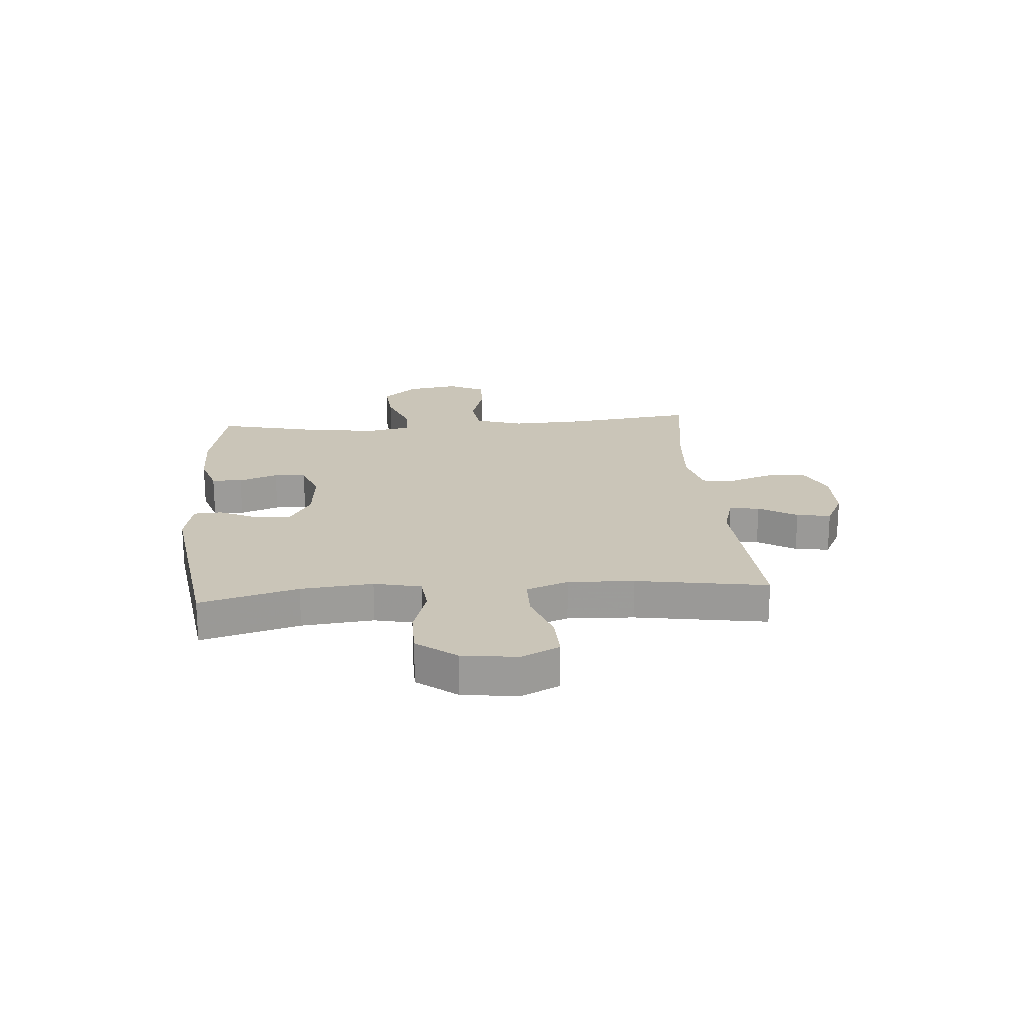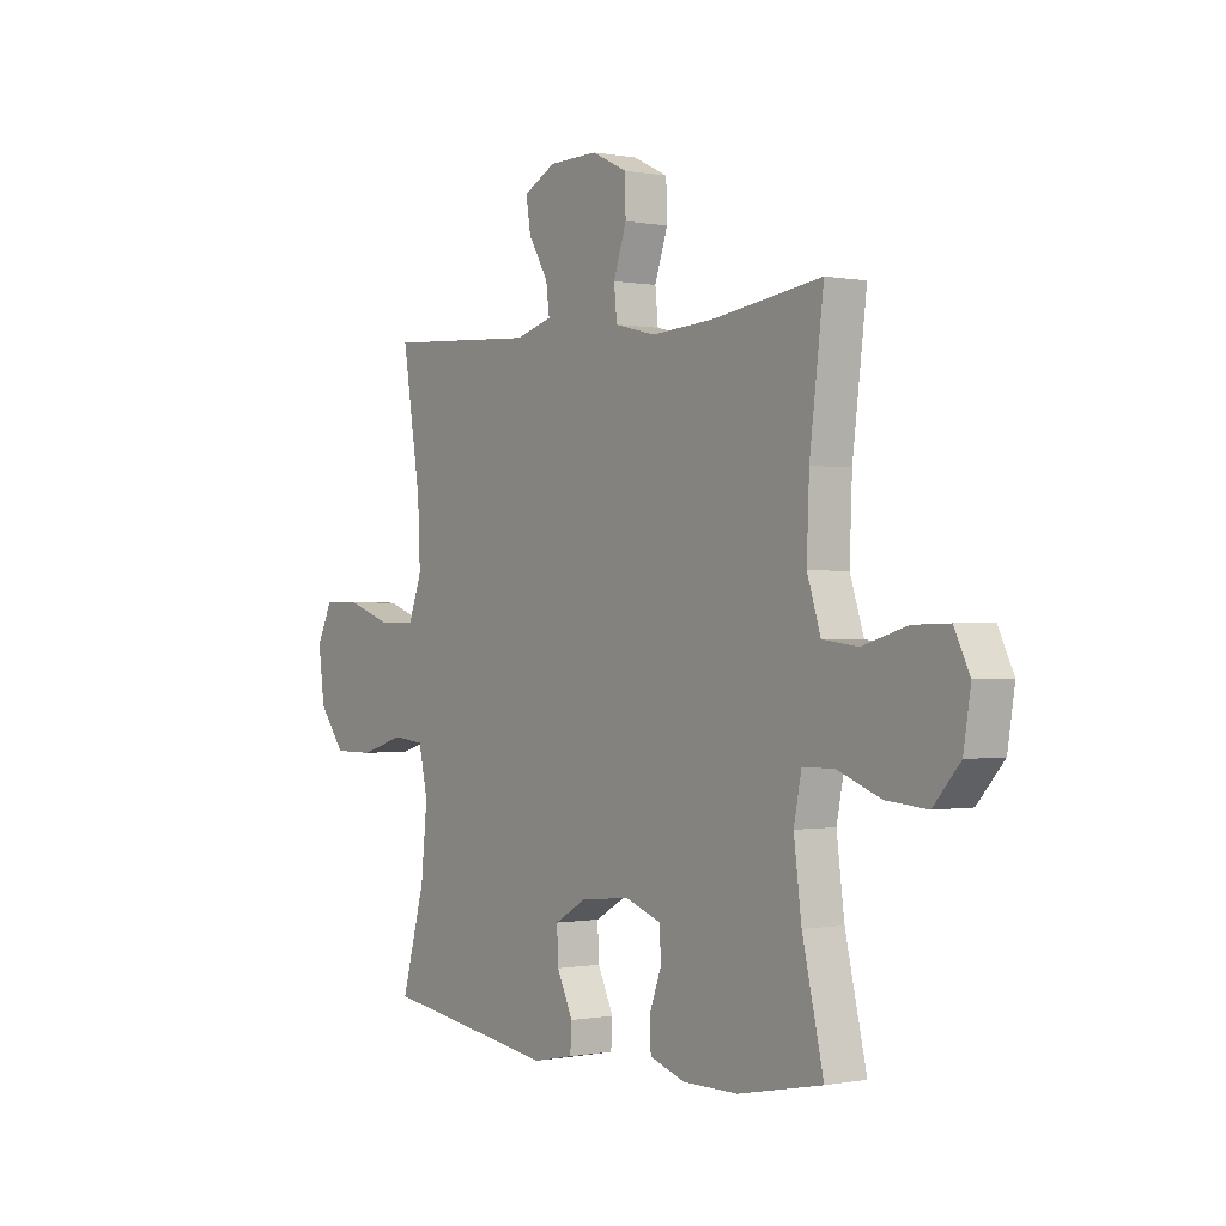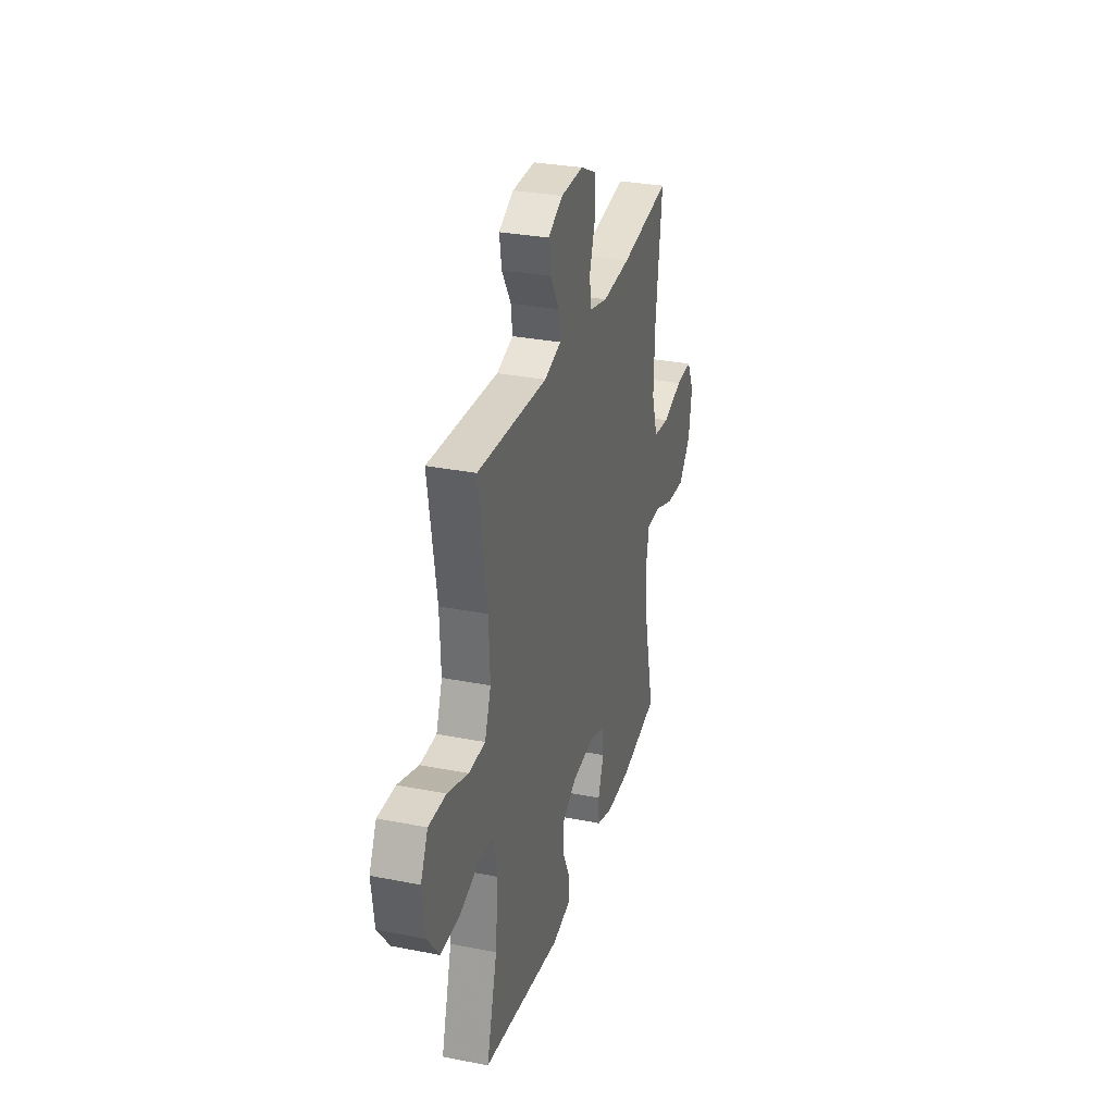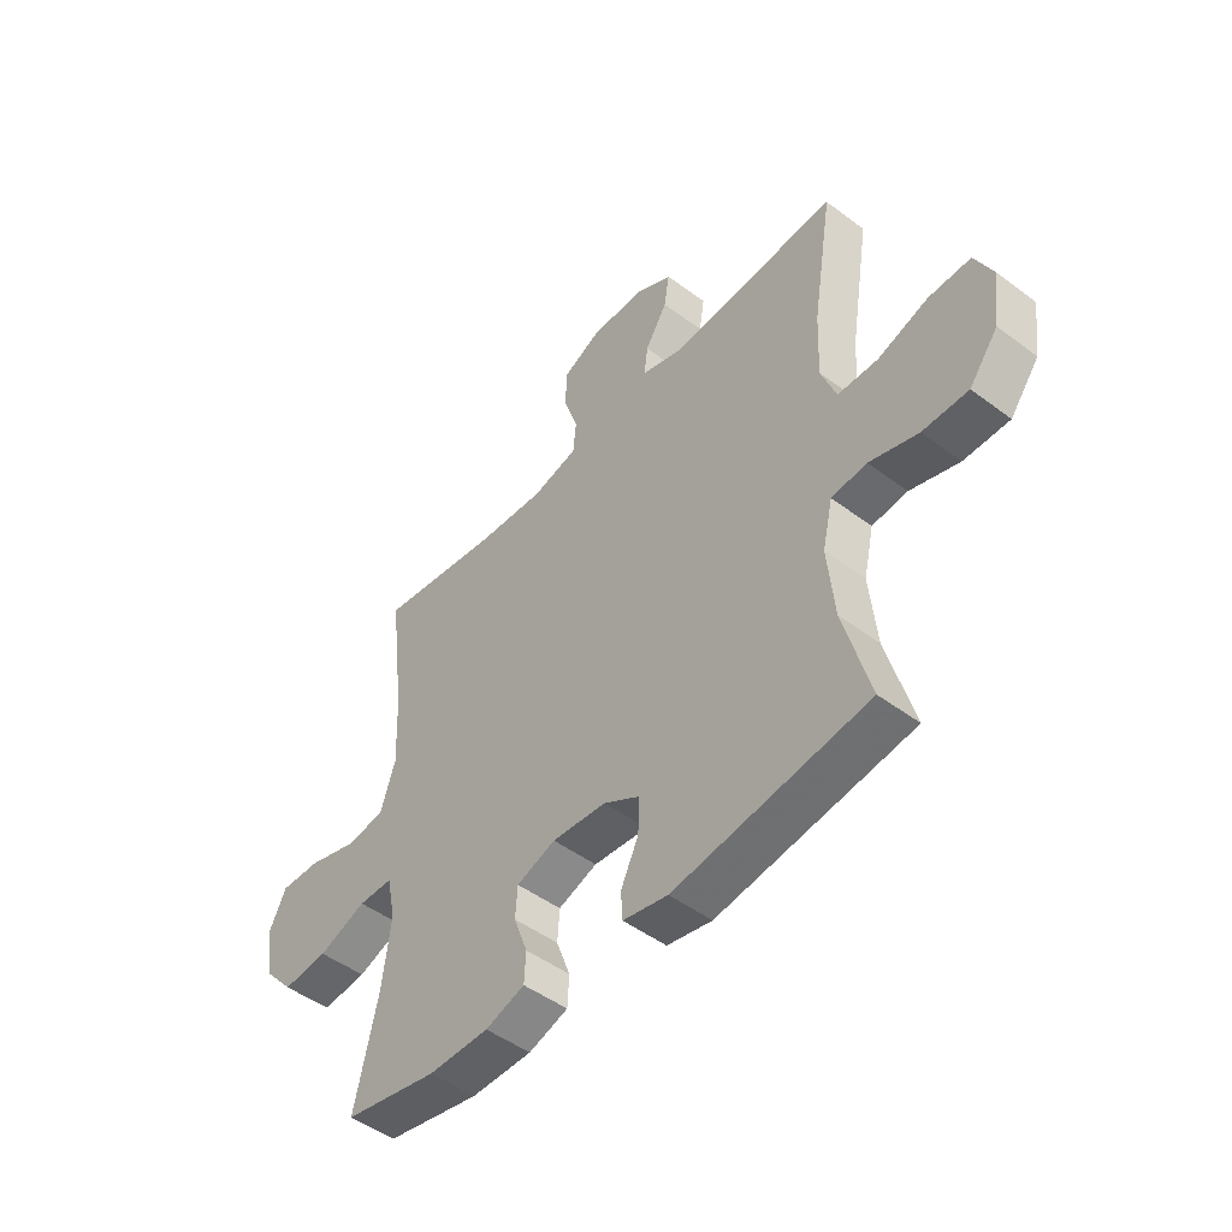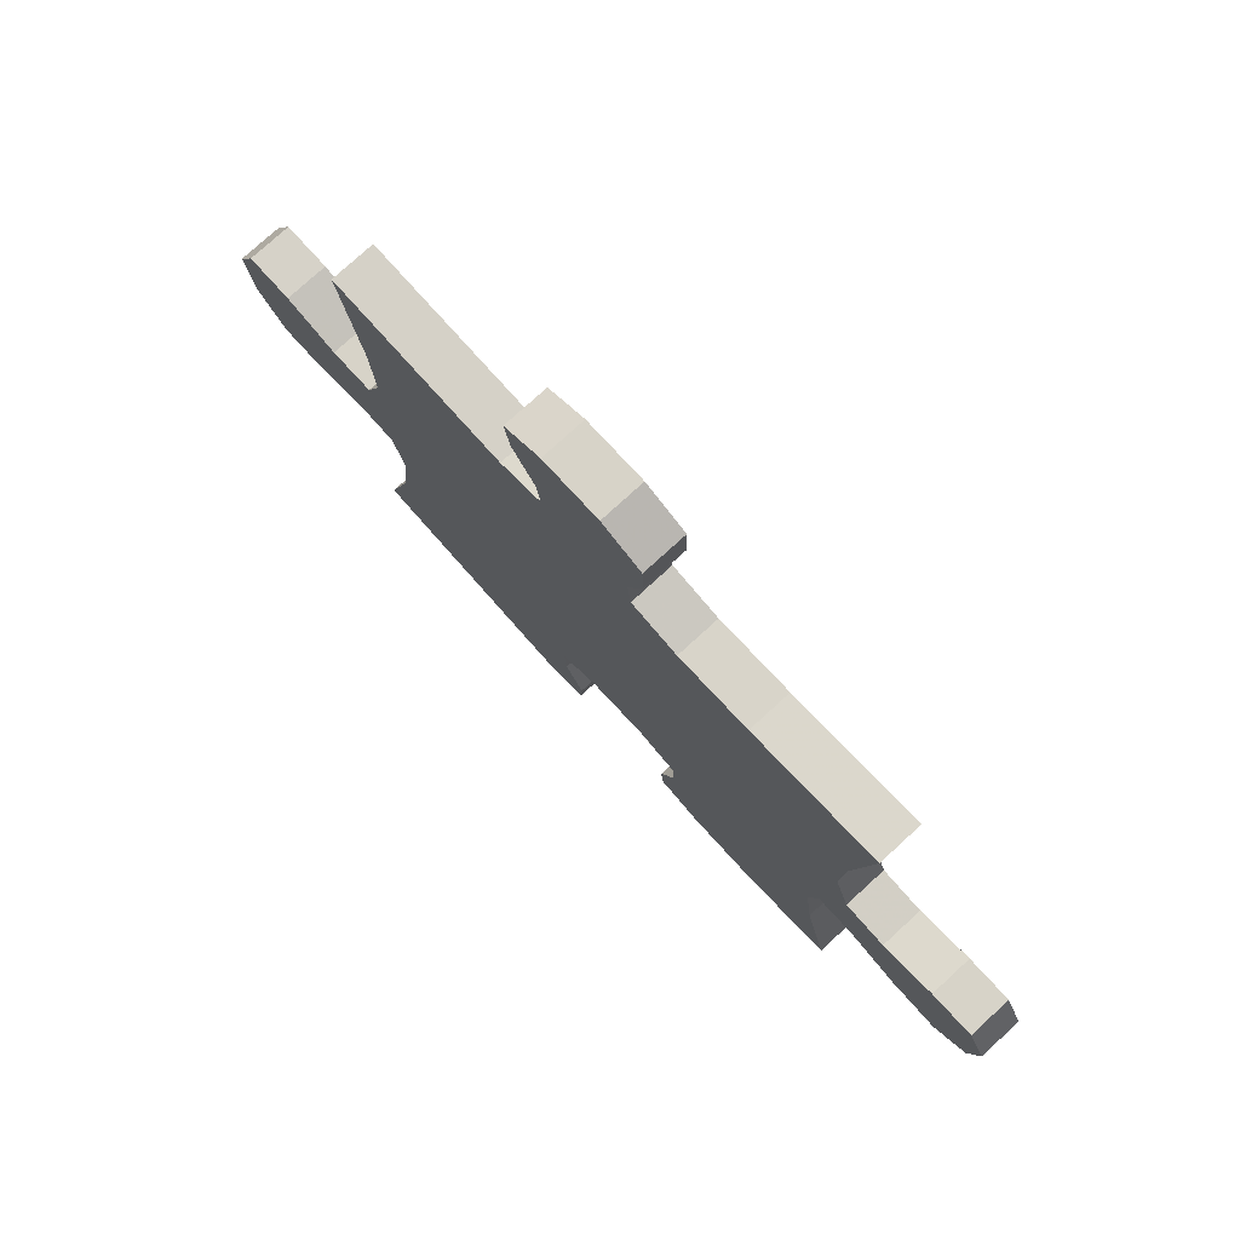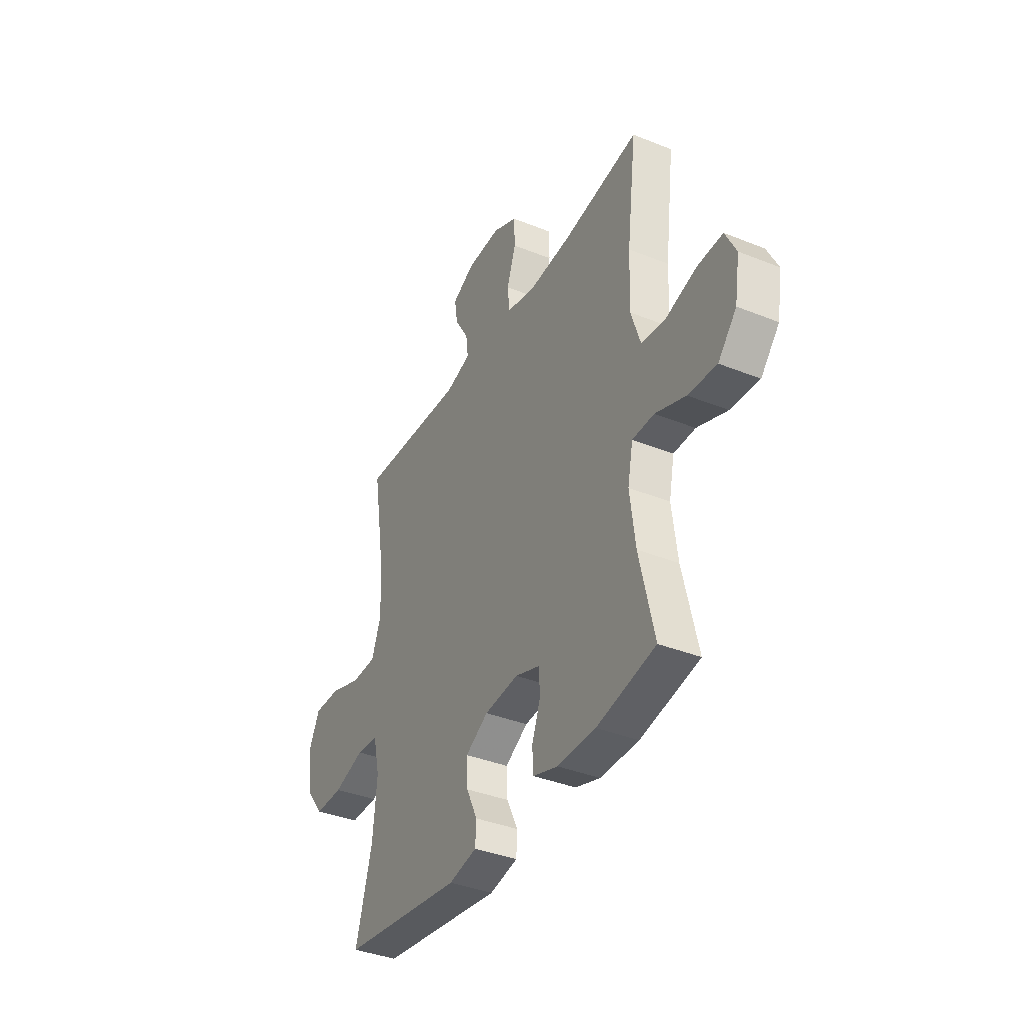
<metadata>
{"format":"obj","ext":"obj","renderer":"f3d","projection":"perspective","resolution":1024,"background":"white","views":[{"elev":20.3,"azim":-94.6,"up":"+Y"},{"elev":-0.2,"azim":54.6,"up":"+Z"},{"elev":30.6,"azim":-74.2,"up":"+Z"},{"elev":-48.1,"azim":-130.0,"up":"+Z"},{"elev":77.3,"azim":47.6,"up":"+Z"},{"elev":-37.9,"azim":62.9,"up":"+Z"}]}
</metadata>
<code>
v 0.5 0.07 0.5
v 0.471 0.07 0.267
v 0.466 0.07 0.137
v 0.494 0.07 0.051
v 0.567 0.07 0.042
v 0.659 0.07 0.069
v 0.734 0.07 0.071
v 0.766 0.07 0.006
v 0.751 0.07 -0.087
v 0.696 0.07 -0.149
v 0.611 0.07 -0.142
v 0.521 0.07 -0.108
v 0.456 0.07 -0.109
v 0.44 0.07 -0.188
v 0.456 0.07 -0.311
v 0.5 0.07 -0.5
v 0.325 0.07 -0.535
v 0.211 0.07 -0.535
v 0.137 0.07 -0.511
v 0.134 0.07 -0.456
v 0.16 0.07 -0.386
v 0.156 0.07 -0.329
v 0.083 0.07 -0.303
v -0.019 0.07 -0.312
v -0.087 0.07 -0.351
v -0.084 0.07 -0.415
v -0.051 0.07 -0.484
v -0.054 0.07 -0.535
v -0.138 0.07 -0.552
v -0.5 0.07 -0.5
v -0.451 0.07 -0.324
v -0.438 0.07 -0.195
v -0.457 0.07 -0.111
v -0.523 0.07 -0.104
v -0.614 0.07 -0.132
v -0.699 0.07 -0.132
v -0.753 0.07 -0.062
v -0.766 0.07 0.037
v -0.733 0.07 0.105
v -0.654 0.07 0.103
v -0.56 0.07 0.071
v -0.485 0.07 0.072
v -0.457 0.07 0.147
v -0.462 0.07 0.265
v -0.5 0.07 0.5
v -0.183 0.07 0.481
v -0.107 0.07 0.503
v -0.114 0.07 0.557
v -0.155 0.07 0.625
v -0.165 0.07 0.686
v -0.098 0.07 0.72
v 0.004 0.07 0.722
v 0.077 0.07 0.687
v 0.079 0.07 0.618
v 0.052 0.07 0.539
v 0.058 0.07 0.479
v 0.143 0.07 0.458
v 0.272 0.07 0.467
v 0.5 0 0.5
v 0.471 0 0.267
v 0.466 0 0.137
v 0.494 0 0.051
v 0.567 0 0.042
v 0.659 0 0.069
v 0.734 0 0.071
v 0.766 0 0.006
v 0.751 0 -0.087
v 0.696 0 -0.149
v 0.611 0 -0.142
v 0.521 0 -0.108
v 0.456 0 -0.109
v 0.44 0 -0.188
v 0.456 0 -0.311
v 0.5 0 -0.5
v 0.325 0 -0.535
v 0.211 0 -0.535
v 0.137 0 -0.511
v 0.134 0 -0.456
v 0.16 0 -0.386
v 0.156 0 -0.329
v 0.083 0 -0.303
v -0.019 0 -0.312
v -0.087 0 -0.351
v -0.084 0 -0.415
v -0.051 0 -0.484
v -0.054 0 -0.535
v -0.138 0 -0.552
v -0.5 0 -0.5
v -0.451 0 -0.324
v -0.438 0 -0.195
v -0.457 0 -0.111
v -0.523 0 -0.104
v -0.614 0 -0.132
v -0.699 0 -0.132
v -0.753 0 -0.062
v -0.766 0 0.037
v -0.733 0 0.105
v -0.654 0 0.103
v -0.56 0 0.071
v -0.485 0 0.072
v -0.457 0 0.147
v -0.462 0 0.265
v -0.5 0 0.5
v -0.183 0 0.481
v -0.107 0 0.503
v -0.114 0 0.557
v -0.155 0 0.625
v -0.165 0 0.686
v -0.098 0 0.72
v 0.004 0 0.722
v 0.077 0 0.687
v 0.079 0 0.618
v 0.052 0 0.539
v 0.058 0 0.479
v 0.143 0 0.458
v 0.272 0 0.467
f 53 54 55
f 52 53 55
f 51 52 55
f 50 51 55
f 49 50 55
f 48 49 55
f 47 48 55 56
f 46 47 56 57
f 44 45 46 57
f 39 40 41
f 38 39 41
f 37 38 41
f 36 37 41
f 35 36 41
f 34 35 41
f 33 34 41 42
f 32 33 42 43
f 29 30 31
f 28 29 31
f 27 28 31
f 26 27 31
f 25 26 31 32
f 44 57 58
f 43 44 58
f 32 43 58
f 25 32 58
f 24 25 58
f 19 20 21
f 18 19 21
f 17 18 21
f 16 17 21
f 15 16 21
f 14 15 21 22
f 10 11 12
f 9 10 12
f 8 9 12
f 7 8 12
f 6 7 12
f 5 6 12
f 4 5 12 13
f 3 4 13
f 14 22 23
f 13 14 23
f 3 13 23
f 2 3 23
f 23 24 58
f 2 23 58
f 1 2 58
f 113 112 111
f 113 111 110
f 113 110 109
f 113 109 108
f 113 108 107
f 113 107 106
f 114 113 106 105
f 115 114 105 104
f 115 104 103 102
f 99 98 97
f 99 97 96
f 99 96 95
f 99 95 94
f 99 94 93
f 99 93 92
f 100 99 92 91
f 101 100 91 90
f 89 88 87
f 89 87 86
f 89 86 85
f 89 85 84
f 90 89 84 83
f 116 115 102
f 116 102 101
f 116 101 90
f 116 90 83
f 116 83 82
f 79 78 77
f 79 77 76
f 79 76 75
f 79 75 74
f 79 74 73
f 80 79 73 72
f 70 69 68
f 70 68 67
f 70 67 66
f 70 66 65
f 70 65 64
f 70 64 63
f 71 70 63 62
f 71 62 61
f 81 80 72
f 81 72 71
f 81 71 61
f 81 61 60
f 116 82 81
f 116 81 60
f 116 60 59
f 1 59 60 2
f 2 60 61 3
f 3 61 62 4
f 4 62 63 5
f 5 63 64 6
f 6 64 65 7
f 7 65 66 8
f 8 66 67 9
f 9 67 68 10
f 10 68 69 11
f 11 69 70 12
f 12 70 71 13
f 13 71 72 14
f 14 72 73 15
f 15 73 74 16
f 16 74 75 17
f 17 75 76 18
f 18 76 77 19
f 19 77 78 20
f 20 78 79 21
f 21 79 80 22
f 22 80 81 23
f 23 81 82 24
f 24 82 83 25
f 25 83 84 26
f 26 84 85 27
f 27 85 86 28
f 28 86 87 29
f 29 87 88 30
f 30 88 89 31
f 31 89 90 32
f 32 90 91 33
f 33 91 92 34
f 34 92 93 35
f 35 93 94 36
f 36 94 95 37
f 37 95 96 38
f 38 96 97 39
f 39 97 98 40
f 40 98 99 41
f 41 99 100 42
f 42 100 101 43
f 43 101 102 44
f 44 102 103 45
f 45 103 104 46
f 46 104 105 47
f 47 105 106 48
f 48 106 107 49
f 49 107 108 50
f 50 108 109 51
f 51 109 110 52
f 52 110 111 53
f 53 111 112 54
f 54 112 113 55
f 55 113 114 56
f 56 114 115 57
f 57 115 116 58
f 58 116 59 1

</code>
